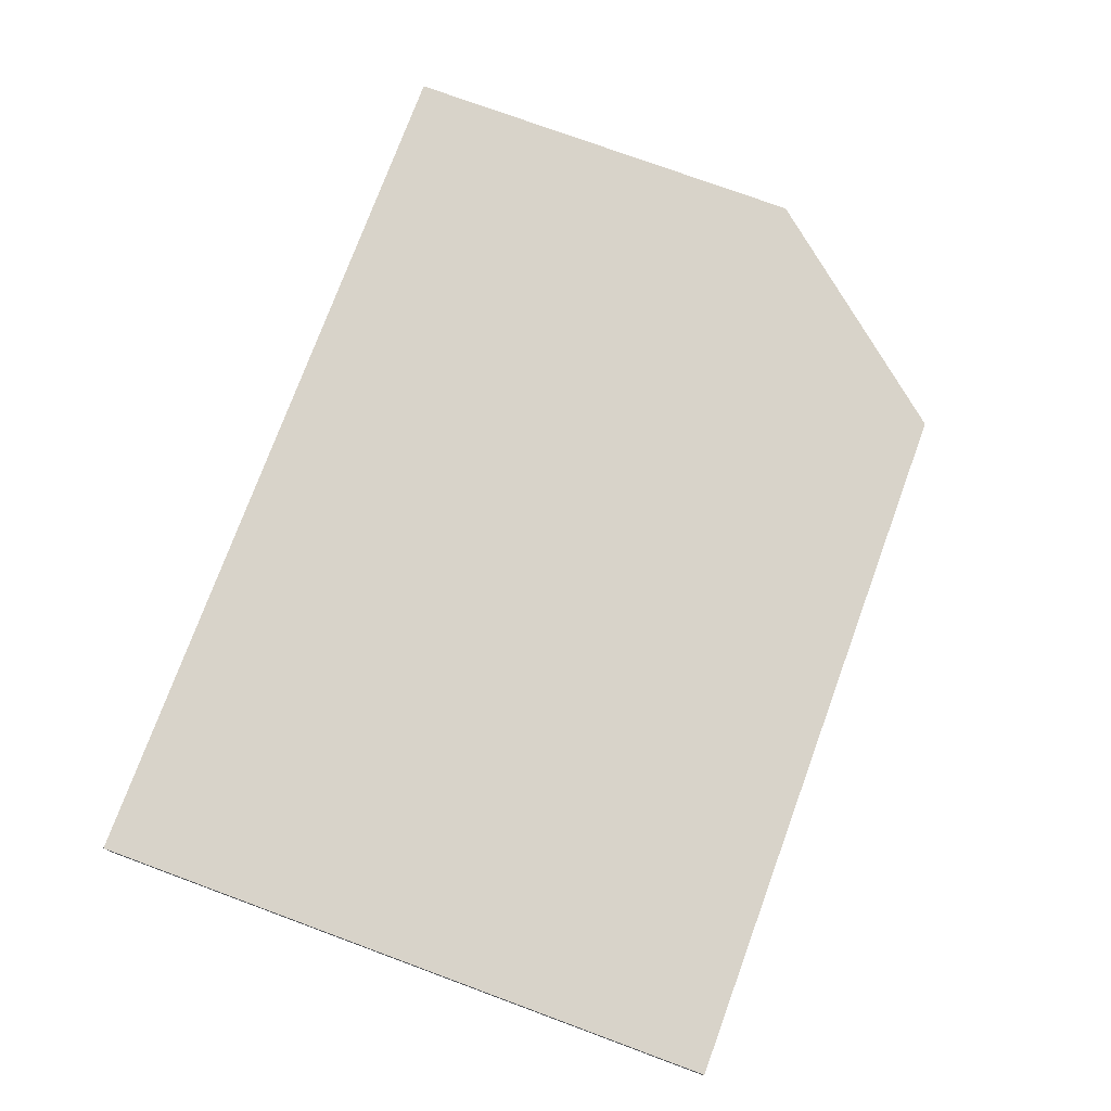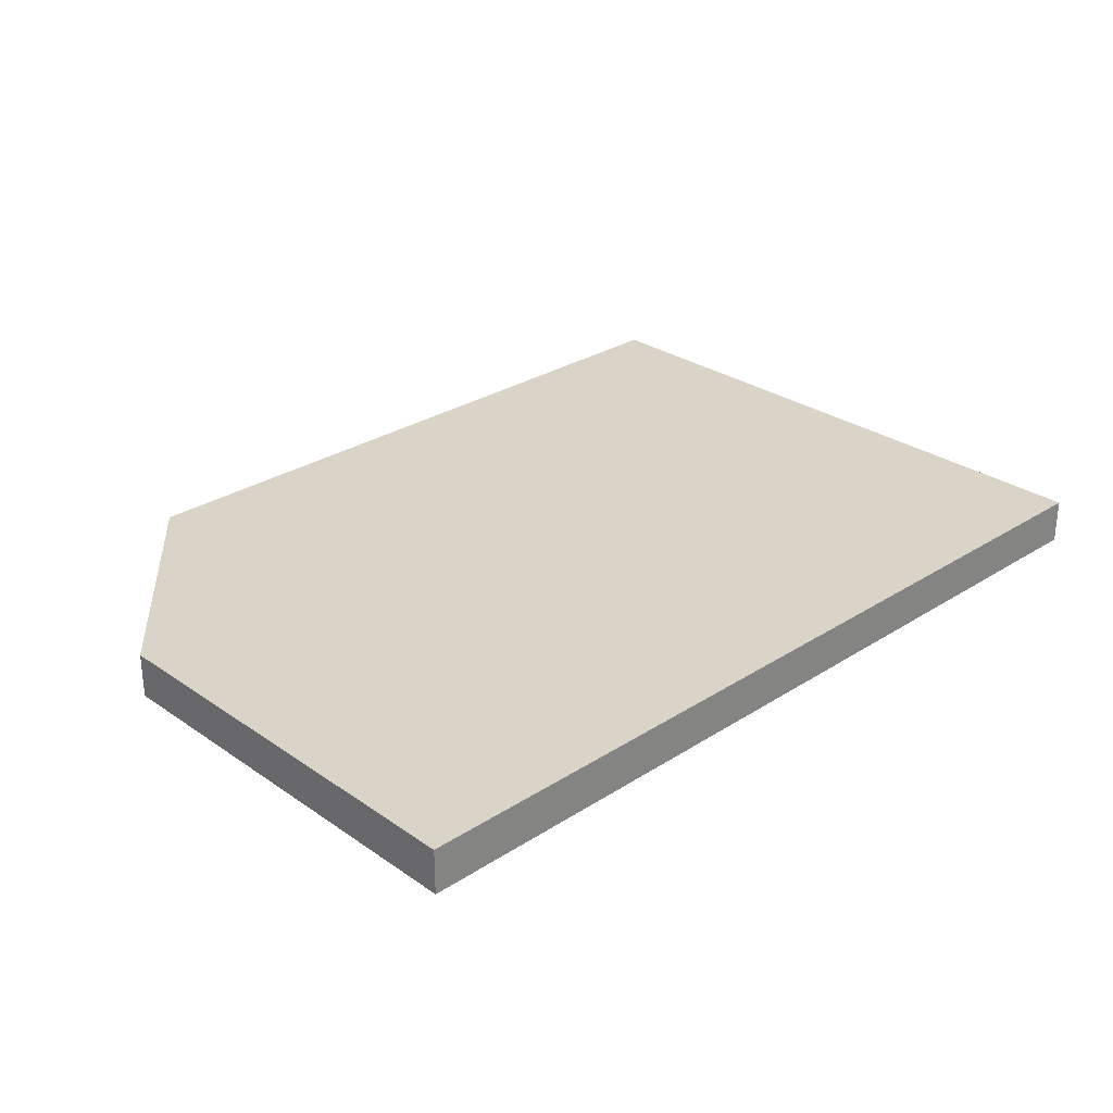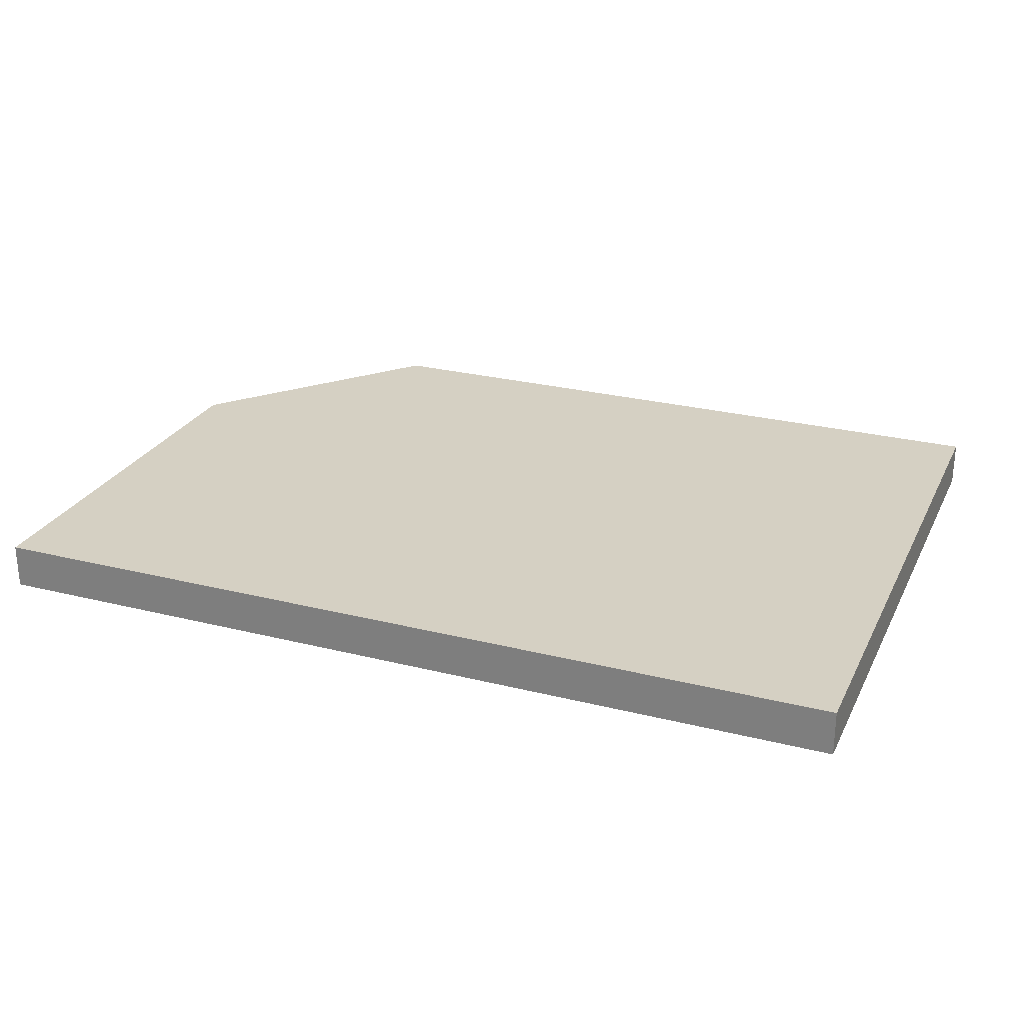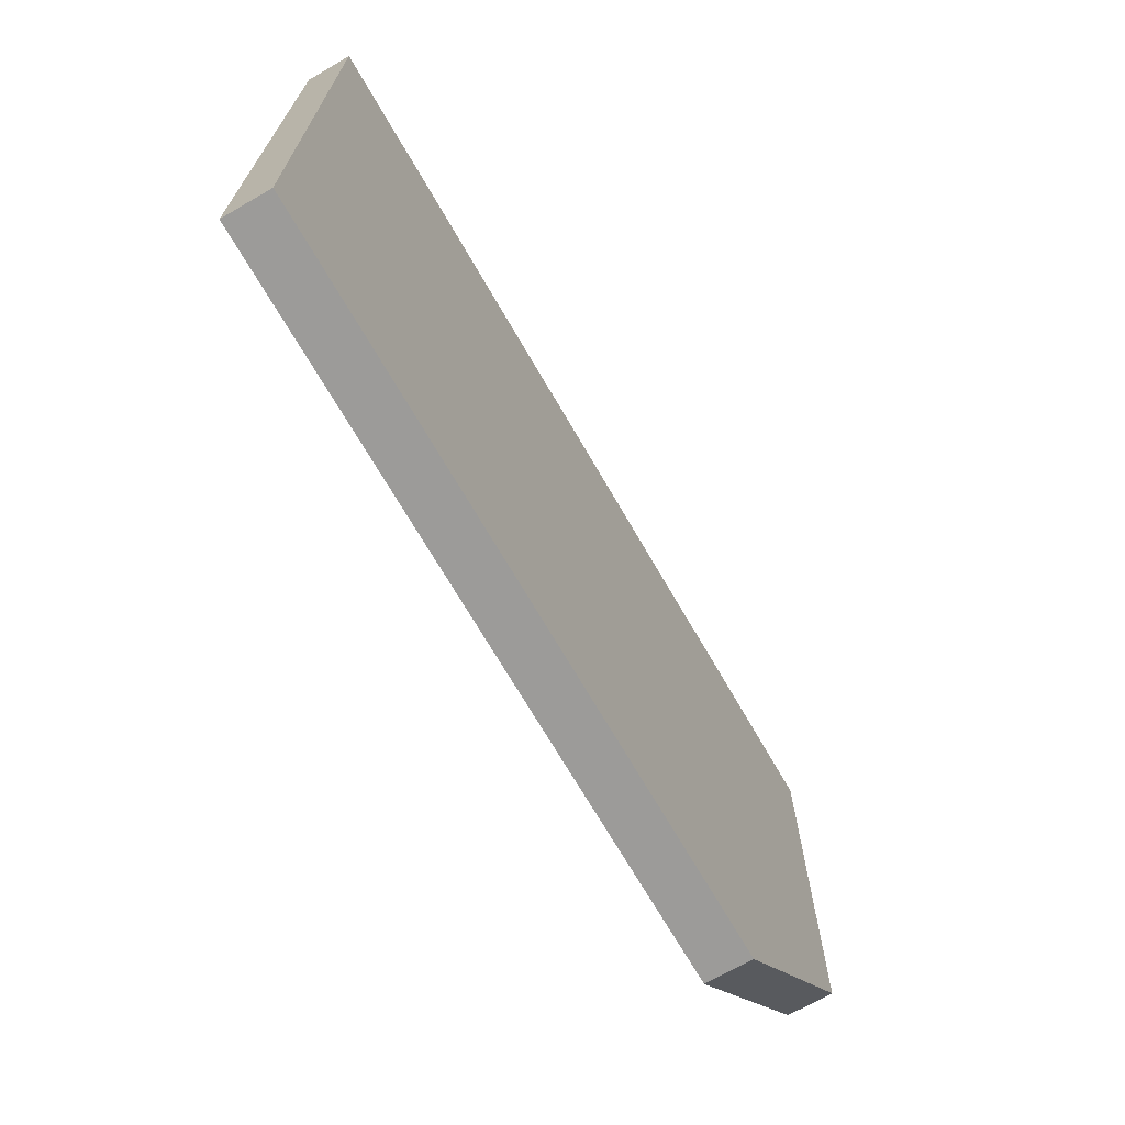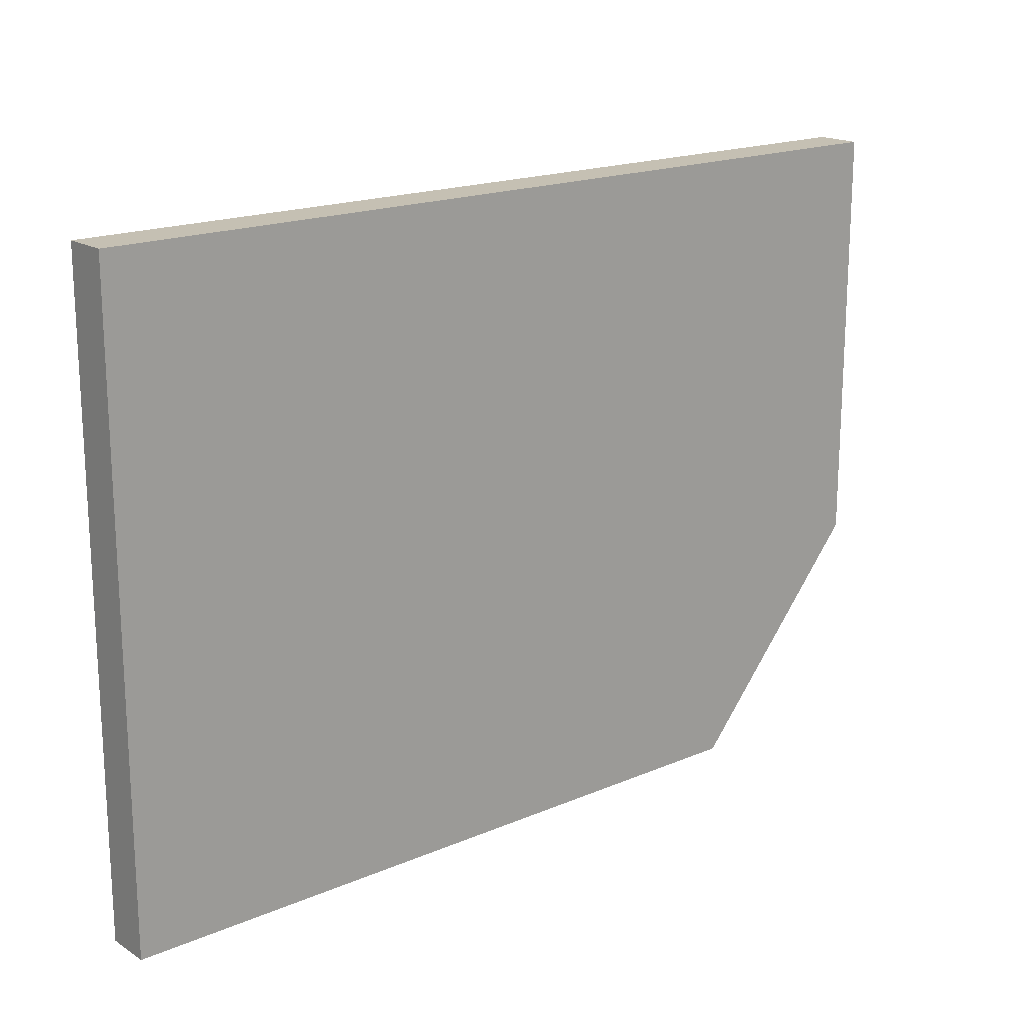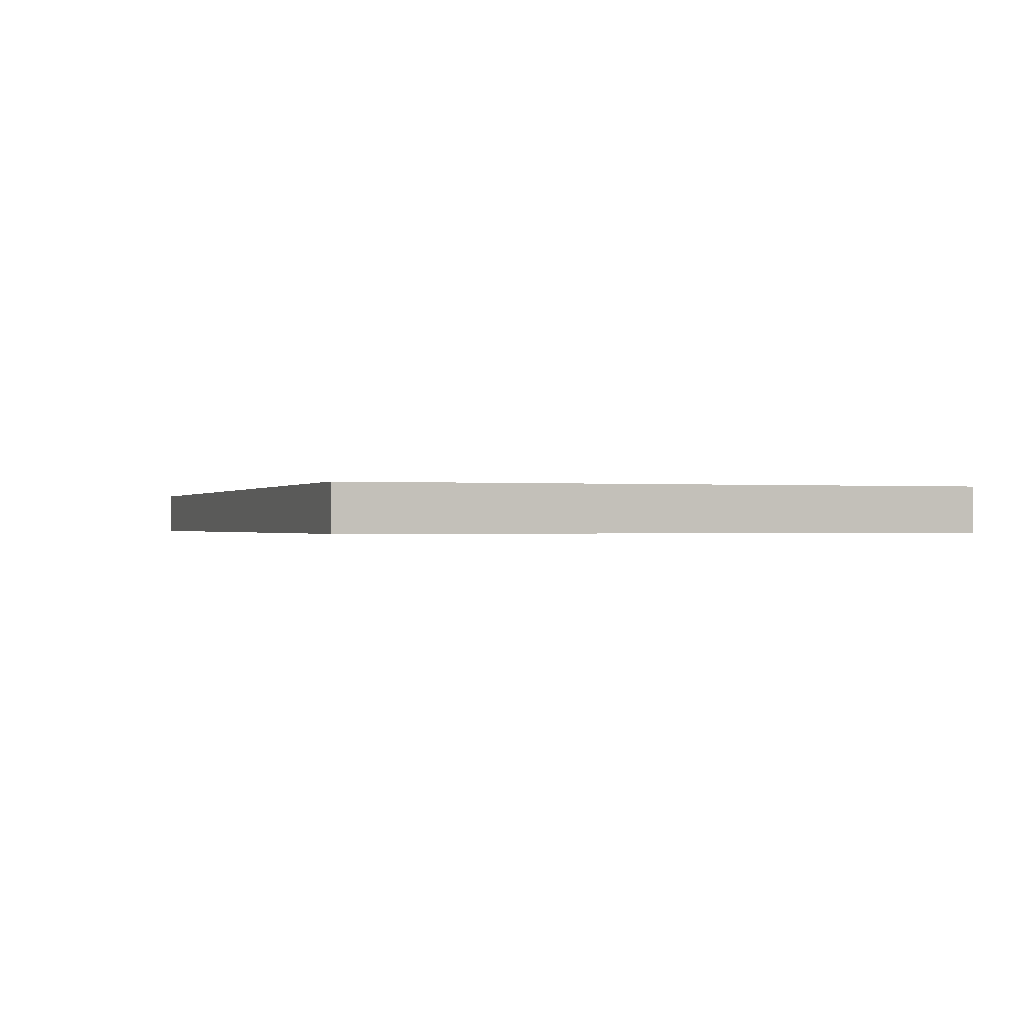
<metadata>
{"format":"obj","ext":"obj","renderer":"f3d","projection":"perspective","resolution":1024,"background":"white","views":[{"elev":75.9,"azim":-69.8,"up":"+Z"},{"elev":28.5,"azim":136.0,"up":"+Z"},{"elev":26.2,"azim":-158.3,"up":"+Z"},{"elev":-69.9,"azim":-60.0,"up":"+Y"},{"elev":18.1,"azim":-39.7,"up":"+Y"},{"elev":-0.4,"azim":-109.1,"up":"+Z"}]}
</metadata>
<code>
v 0.9792 -5.551e-17 0.062
v 1.23 0.2989 0.062
v 1.23 0.88 0.062
v 0 0.88 0.062
v 0 0 0.062
v 0.9792 -3.803e-17 0
v 1.23 0.2989 0
v 1.23 0.2989 0.062
v 0.9792 -5.551e-17 0.062
v 1.23 0.2989 0
v 0.9792 -3.803e-17 0
v 0 0 0
v 5.388e-17 0.88 0
v 1.23 0.88 0
v 1.23 0.2989 0
v 1.23 0.88 0
v 1.23 0.88 0.062
v 1.23 0.2989 0.062
v 5.388e-17 0.88 0
v 0 0 0
v 0 0 0.062
v 0 0.88 0.062
v 0 0 0
v 0.9792 -3.803e-17 0
v 0.9792 -5.551e-17 0.062
v 0 0 0.062
v 1.23 0.88 0
v 5.388e-17 0.88 0
v 0 0.88 0.062
v 1.23 0.88 0.062
f 5 1 4
f 4 1 2
f 4 2 3
f 6 7 9
f 9 7 8
f 14 10 13
f 13 10 11
f 13 11 12
f 15 16 18
f 18 16 17
f 19 20 22
f 22 20 21
f 23 24 26
f 26 24 25
f 27 28 30
f 30 28 29

</code>
